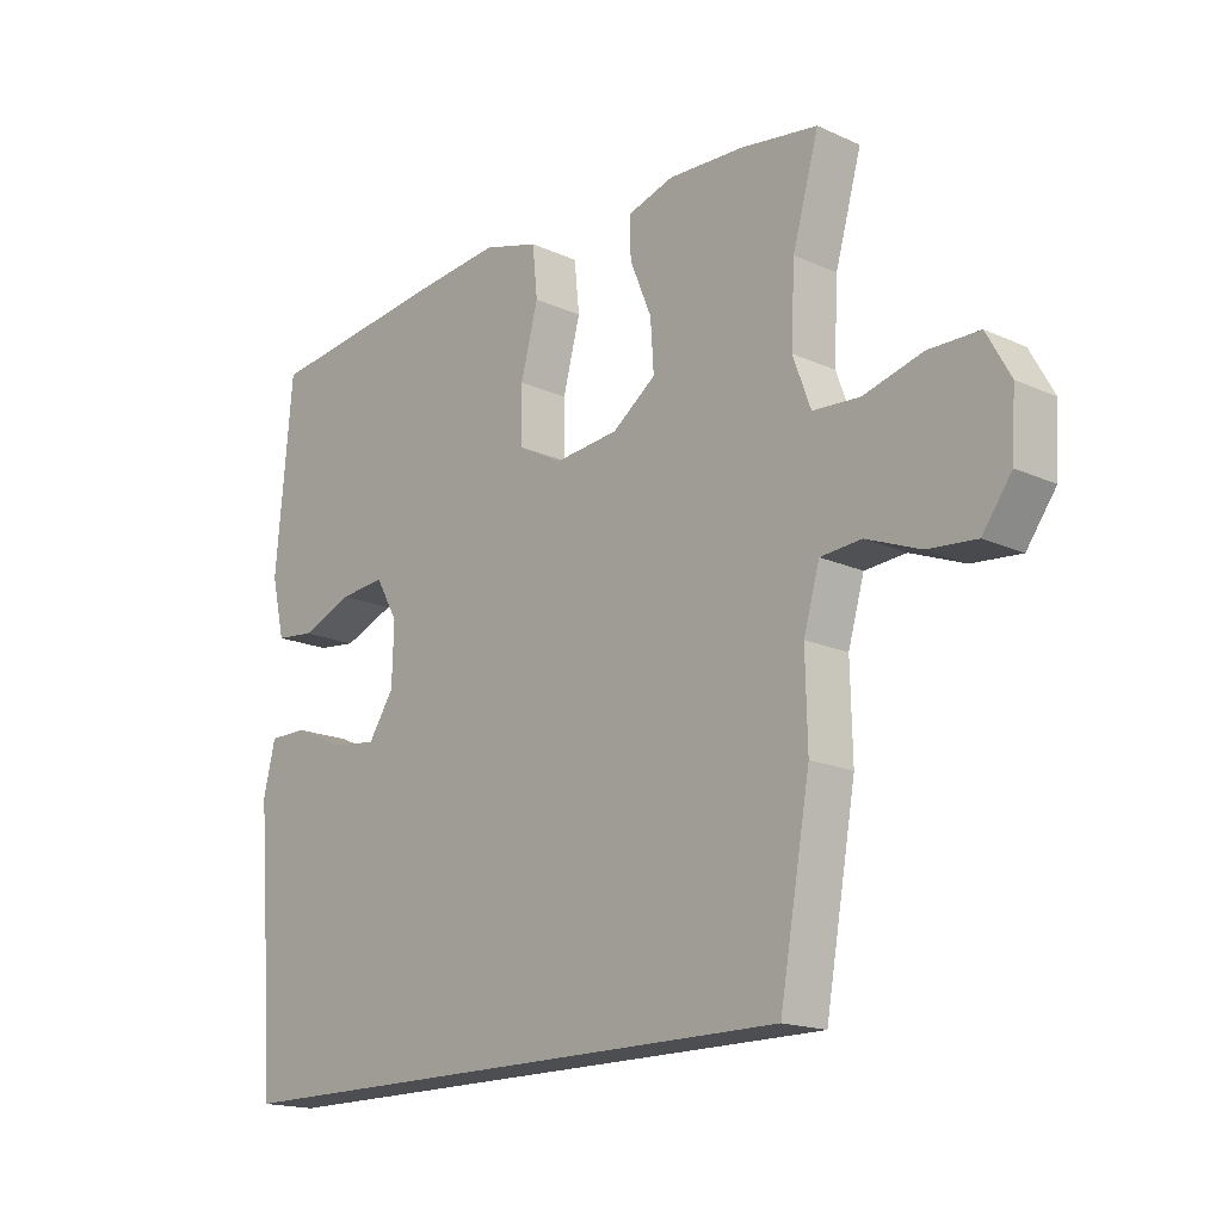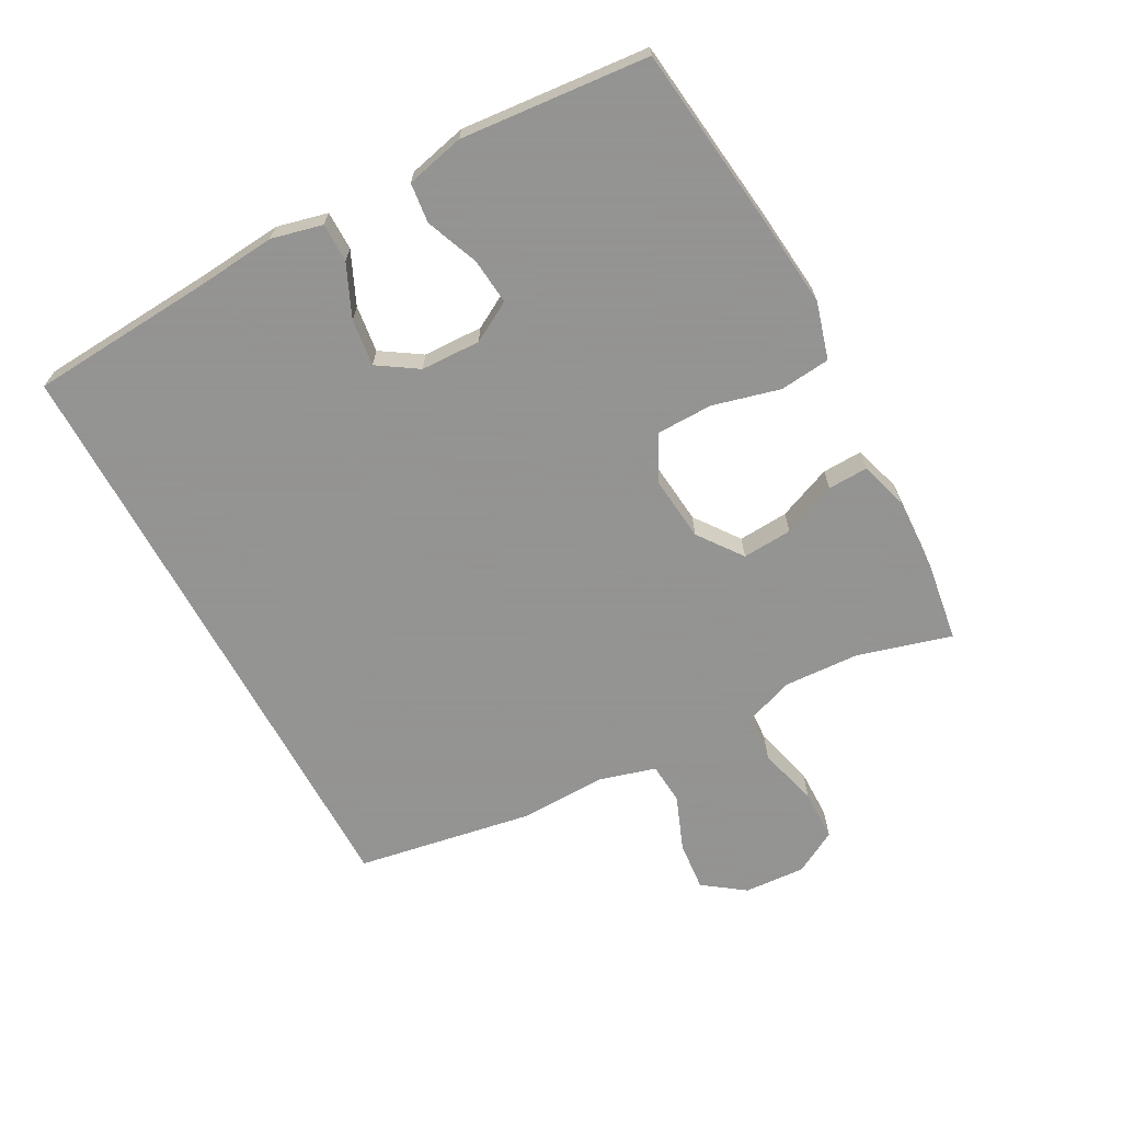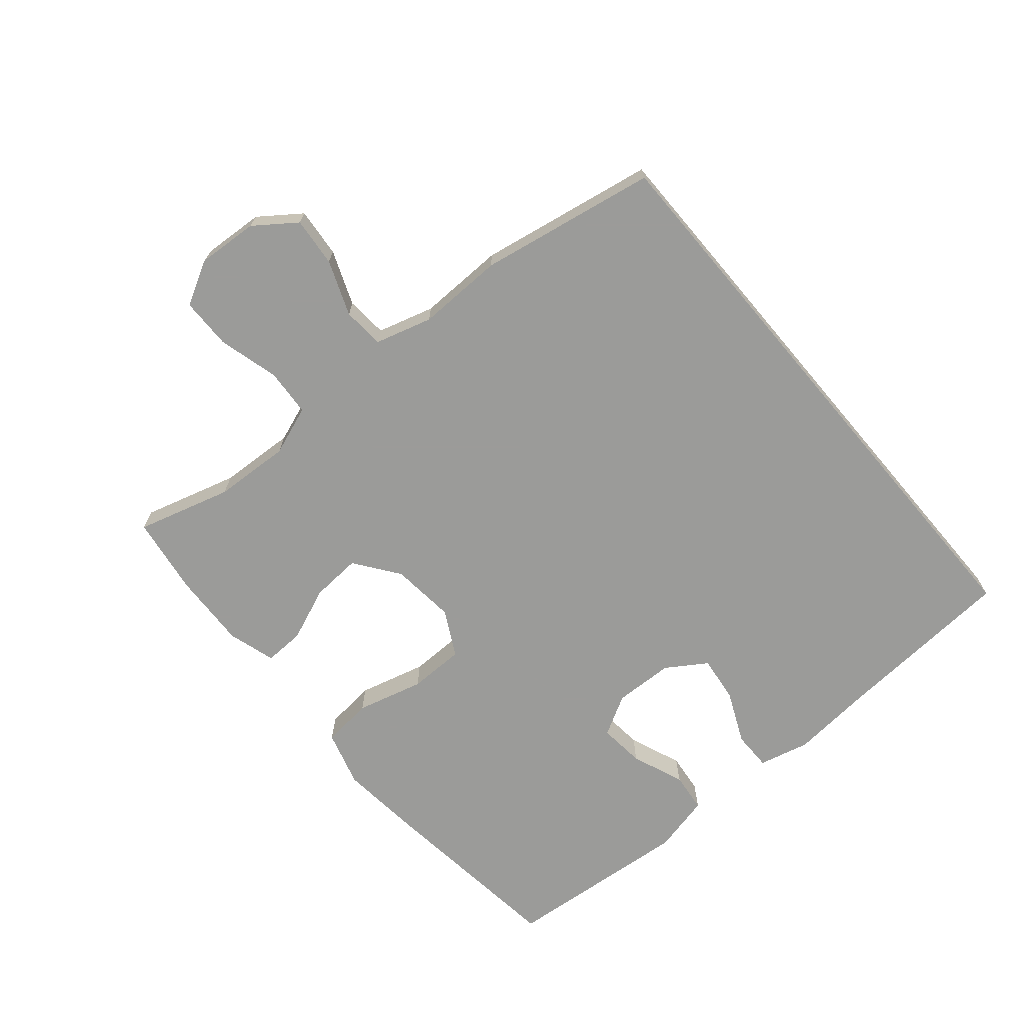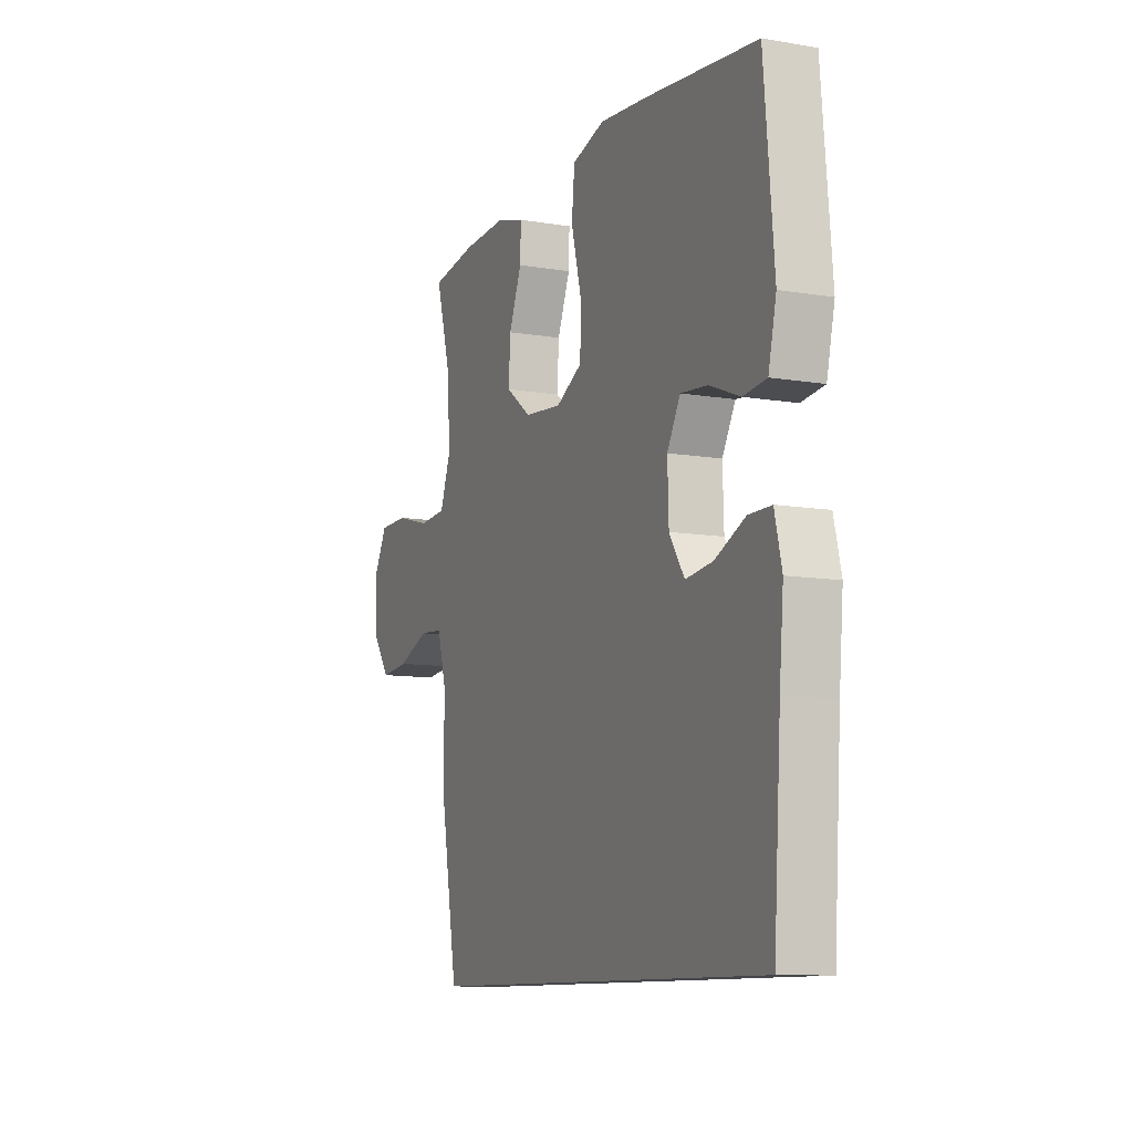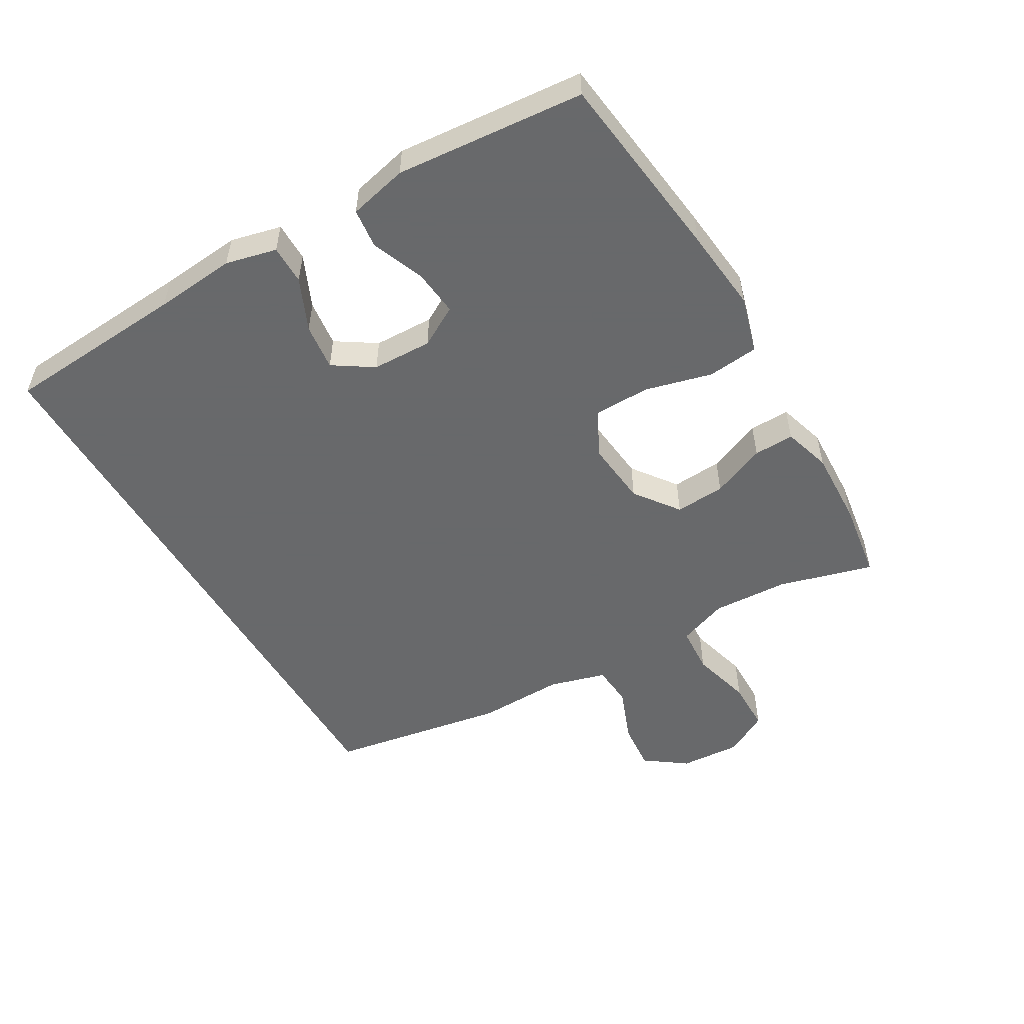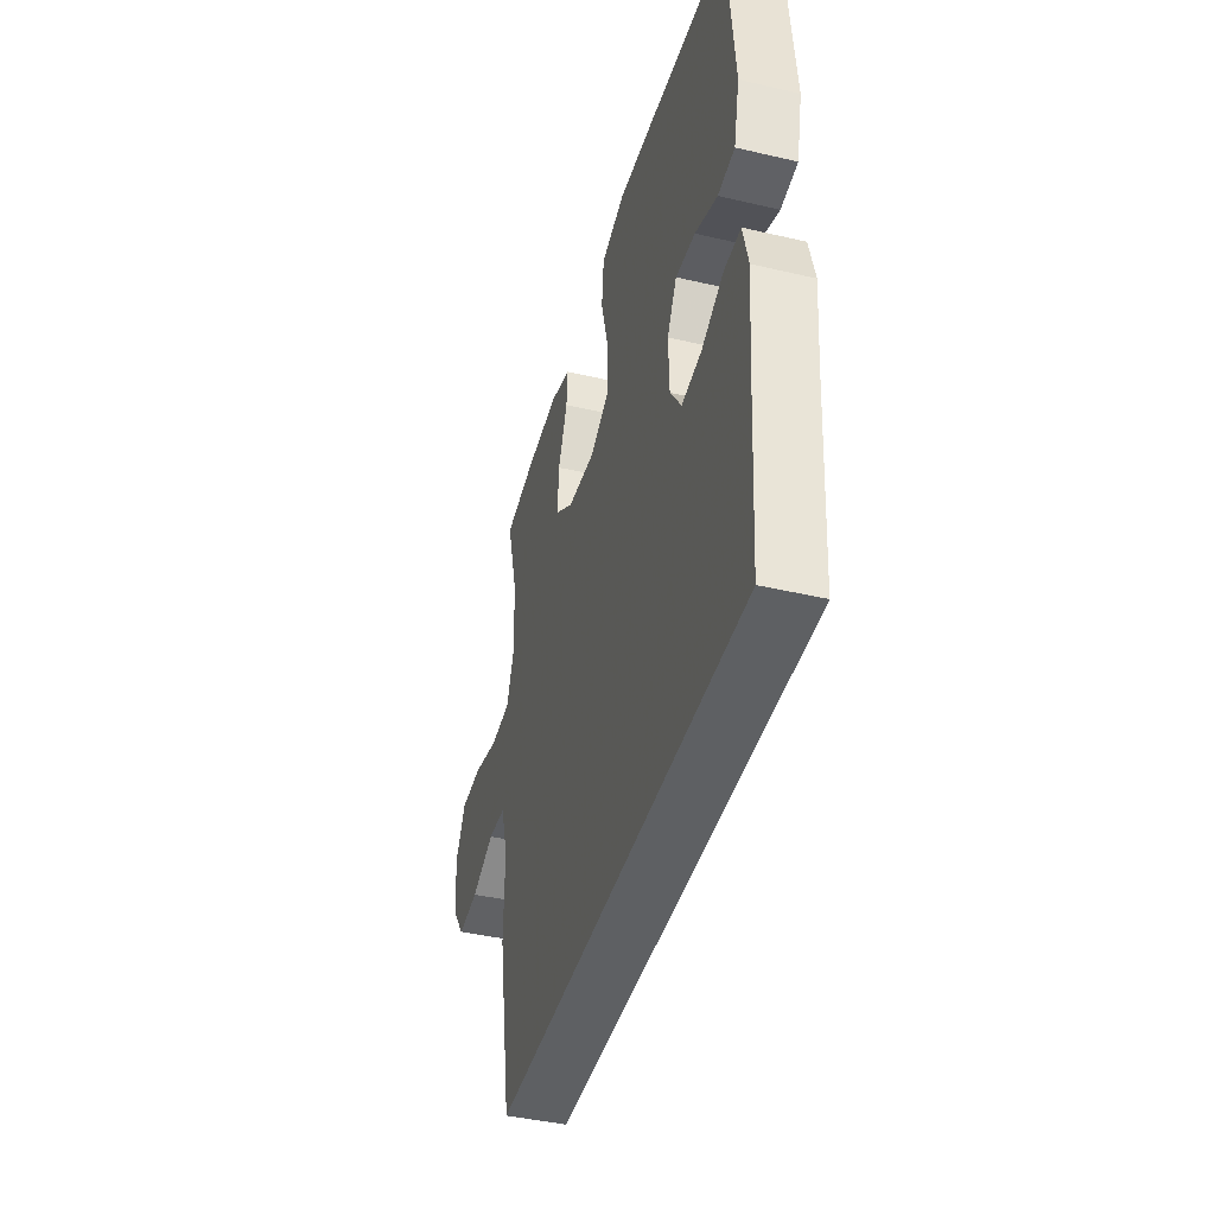
<metadata>
{"format":"obj","ext":"obj","renderer":"f3d","projection":"perspective","resolution":1024,"background":"white","views":[{"elev":-17.2,"azim":47.8,"up":"+Z"},{"elev":-66.9,"azim":-61.5,"up":"+Y"},{"elev":-69.6,"azim":130.2,"up":"+Y"},{"elev":-10.2,"azim":-113.2,"up":"+Z"},{"elev":-52.6,"azim":-59.6,"up":"+Y"},{"elev":-42.4,"azim":-105.6,"up":"+Z"}]}
</metadata>
<code>
v 0.417 0.07 -0.5
v -0.501 0.07 -0.5
v -0.52 0.07 -0.219
v -0.531 0.07 -0.095
v -0.512 0.07 -0.017
v -0.452 0.07 -0.017
v -0.372 0.07 -0.053
v -0.3 0.07 -0.062
v -0.26 0.07 -0.001
v -0.257 0.07 0.091
v -0.292 0.07 0.153
v -0.363 0.07 0.146
v -0.444 0.07 0.114
v -0.505 0.07 0.121
v -0.526 0.07 0.211
v -0.5 0.07 0.5
v -0.207 0.07 0.535
v -0.078 0.07 0.548
v 0.009 0.07 0.523
v 0.017 0.07 0.445
v -0.01 0.07 0.342
v -0.009 0.07 0.256
v 0.061 0.07 0.219
v 0.161 0.07 0.229
v 0.229 0.07 0.279
v 0.224 0.07 0.356
v 0.19 0.07 0.439
v 0.188 0.07 0.501
v 0.261 0.07 0.523
v 0.379 0.07 0.518
v 0.5 0.07 0.5
v 0.459 0.07 0.355
v 0.453 0.07 0.238
v 0.481 0.07 0.162
v 0.554 0.07 0.157
v 0.647 0.07 0.182
v 0.726 0.07 0.181
v 0.763 0.07 0.114
v 0.757 0.07 0.02
v 0.711 0.07 -0.043
v 0.635 0.07 -0.036
v 0.551 0.07 -0.003
v 0.487 0.07 -0.008
v 0.462 0.07 -0.095
v 0.465 0.07 -0.228
v 0.417 0 -0.5
v -0.501 0 -0.5
v -0.52 0 -0.219
v -0.531 0 -0.095
v -0.512 0 -0.017
v -0.452 0 -0.017
v -0.372 0 -0.053
v -0.3 0 -0.062
v -0.26 0 -0.001
v -0.257 0 0.091
v -0.292 0 0.153
v -0.363 0 0.146
v -0.444 0 0.114
v -0.505 0 0.121
v -0.526 0 0.211
v -0.5 0 0.5
v -0.207 0 0.535
v -0.078 0 0.548
v 0.009 0 0.523
v 0.017 0 0.445
v -0.01 0 0.342
v -0.009 0 0.256
v 0.061 0 0.219
v 0.161 0 0.229
v 0.229 0 0.279
v 0.224 0 0.356
v 0.19 0 0.439
v 0.188 0 0.501
v 0.261 0 0.523
v 0.379 0 0.518
v 0.5 0 0.5
v 0.459 0 0.355
v 0.453 0 0.238
v 0.481 0 0.162
v 0.554 0 0.157
v 0.647 0 0.182
v 0.726 0 0.181
v 0.763 0 0.114
v 0.757 0 0.02
v 0.711 0 -0.043
v 0.635 0 -0.036
v 0.551 0 -0.003
v 0.487 0 -0.008
v 0.462 0 -0.095
v 0.465 0 -0.228
f 44 45 1 2
f 43 44 2 3
f 39 40 41 42
f 39 42 43
f 38 39 43
f 35 36 37 38
f 34 35 38 43
f 33 34 43 3
f 29 30 31 32
f 26 27 28 29
f 25 26 29 32
f 24 25 32 33
f 18 19 20 21
f 18 21 22
f 17 18 22
f 16 17 22
f 15 16 22 23
f 12 13 14 15
f 11 12 15 23
f 4 5 6 7
f 4 7 8
f 3 4 8
f 33 3 8
f 24 33 8 9
f 10 11 23 24
f 9 10 24
f 47 46 90 89
f 48 47 89 88
f 87 86 85 84
f 88 87 84
f 88 84 83
f 83 82 81 80
f 88 83 80 79
f 48 88 79 78
f 77 76 75 74
f 74 73 72 71
f 77 74 71 70
f 78 77 70 69
f 66 65 64 63
f 67 66 63
f 67 63 62
f 67 62 61
f 68 67 61 60
f 60 59 58 57
f 68 60 57 56
f 52 51 50 49
f 53 52 49
f 53 49 48
f 53 48 78
f 54 53 78 69
f 69 68 56 55
f 69 55 54
f 1 46 47 2
f 2 47 48 3
f 3 48 49 4
f 4 49 50 5
f 5 50 51 6
f 6 51 52 7
f 7 52 53 8
f 8 53 54 9
f 9 54 55 10
f 10 55 56 11
f 11 56 57 12
f 12 57 58 13
f 13 58 59 14
f 14 59 60 15
f 15 60 61 16
f 16 61 62 17
f 17 62 63 18
f 18 63 64 19
f 19 64 65 20
f 20 65 66 21
f 21 66 67 22
f 22 67 68 23
f 23 68 69 24
f 24 69 70 25
f 25 70 71 26
f 26 71 72 27
f 27 72 73 28
f 28 73 74 29
f 29 74 75 30
f 30 75 76 31
f 31 76 77 32
f 32 77 78 33
f 33 78 79 34
f 34 79 80 35
f 35 80 81 36
f 36 81 82 37
f 37 82 83 38
f 38 83 84 39
f 39 84 85 40
f 40 85 86 41
f 41 86 87 42
f 42 87 88 43
f 43 88 89 44
f 44 89 90 45
f 45 90 46 1

</code>
